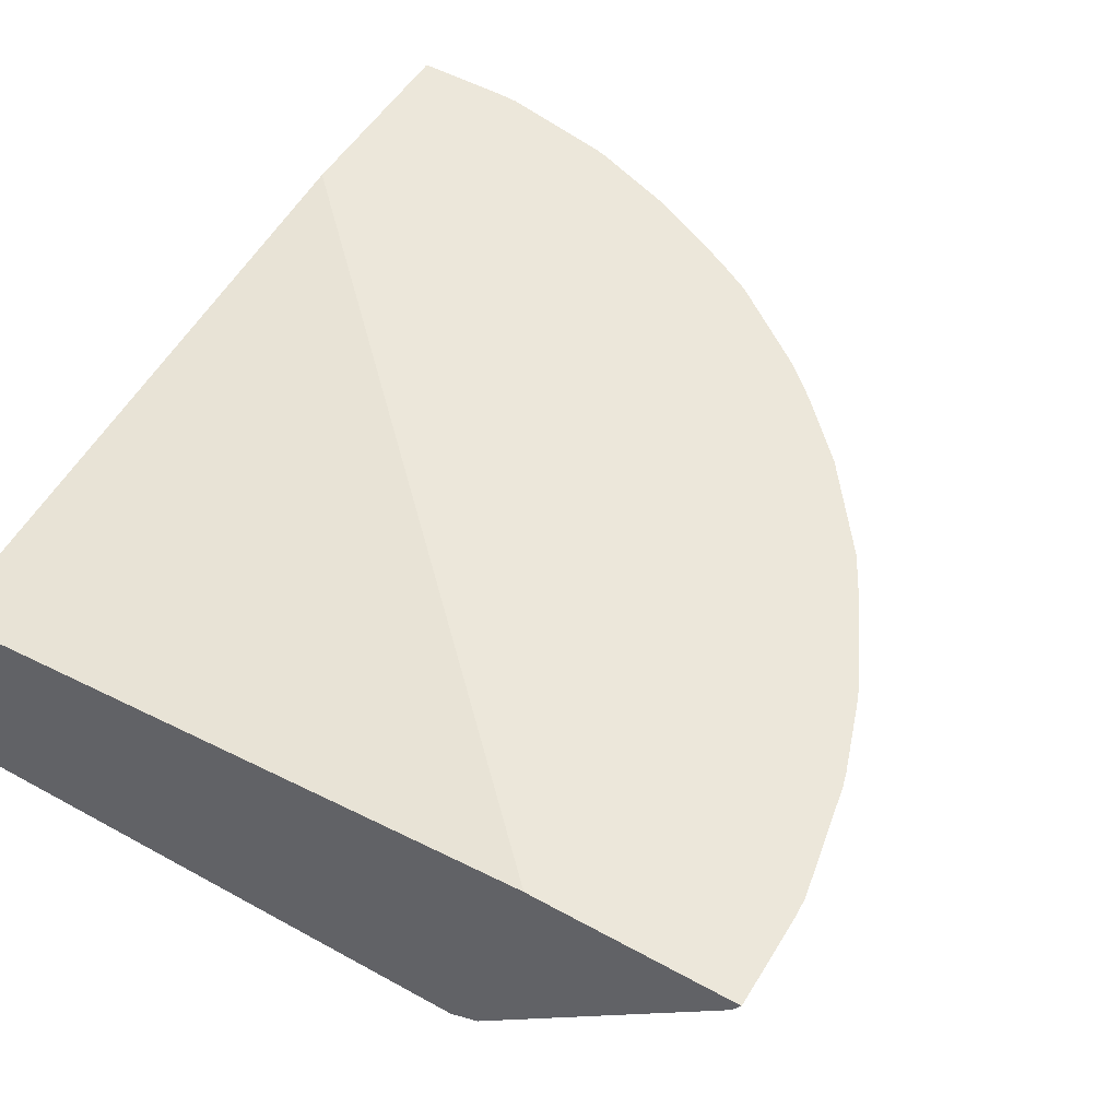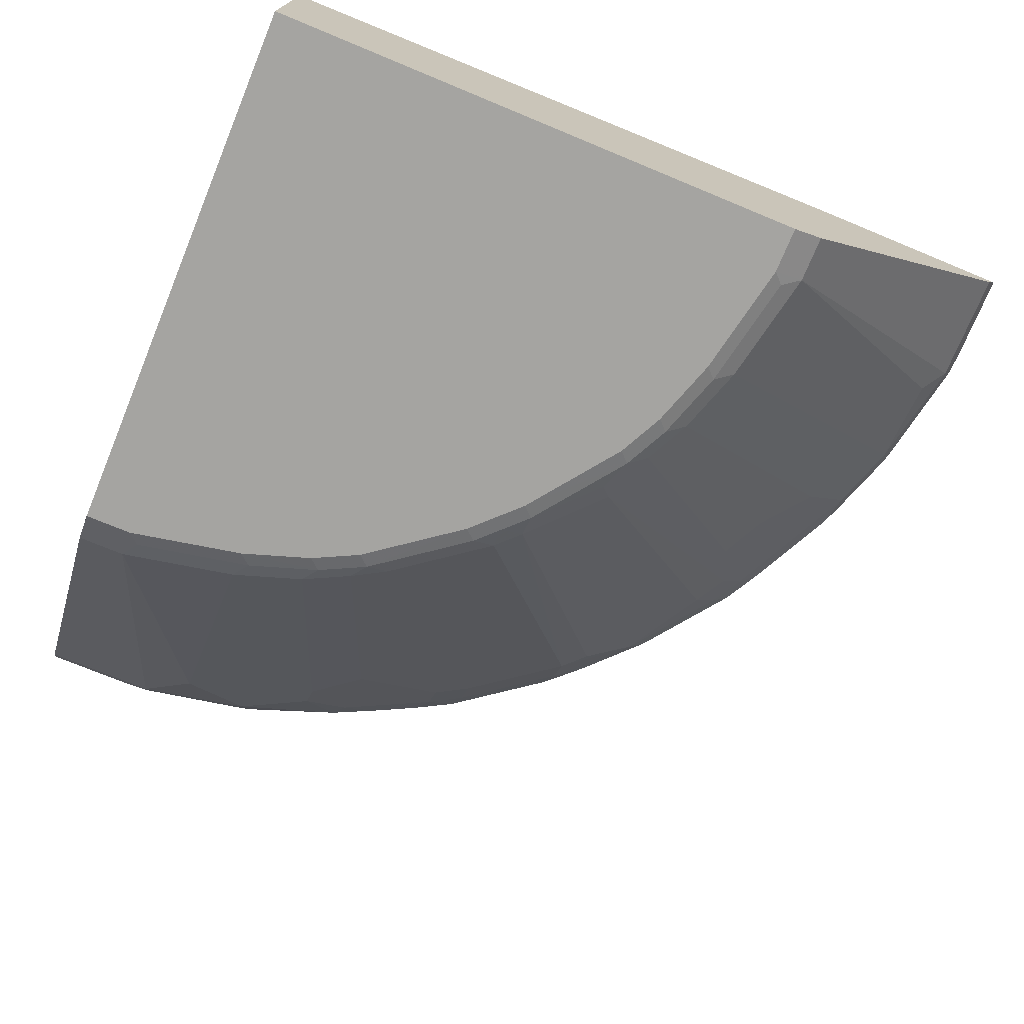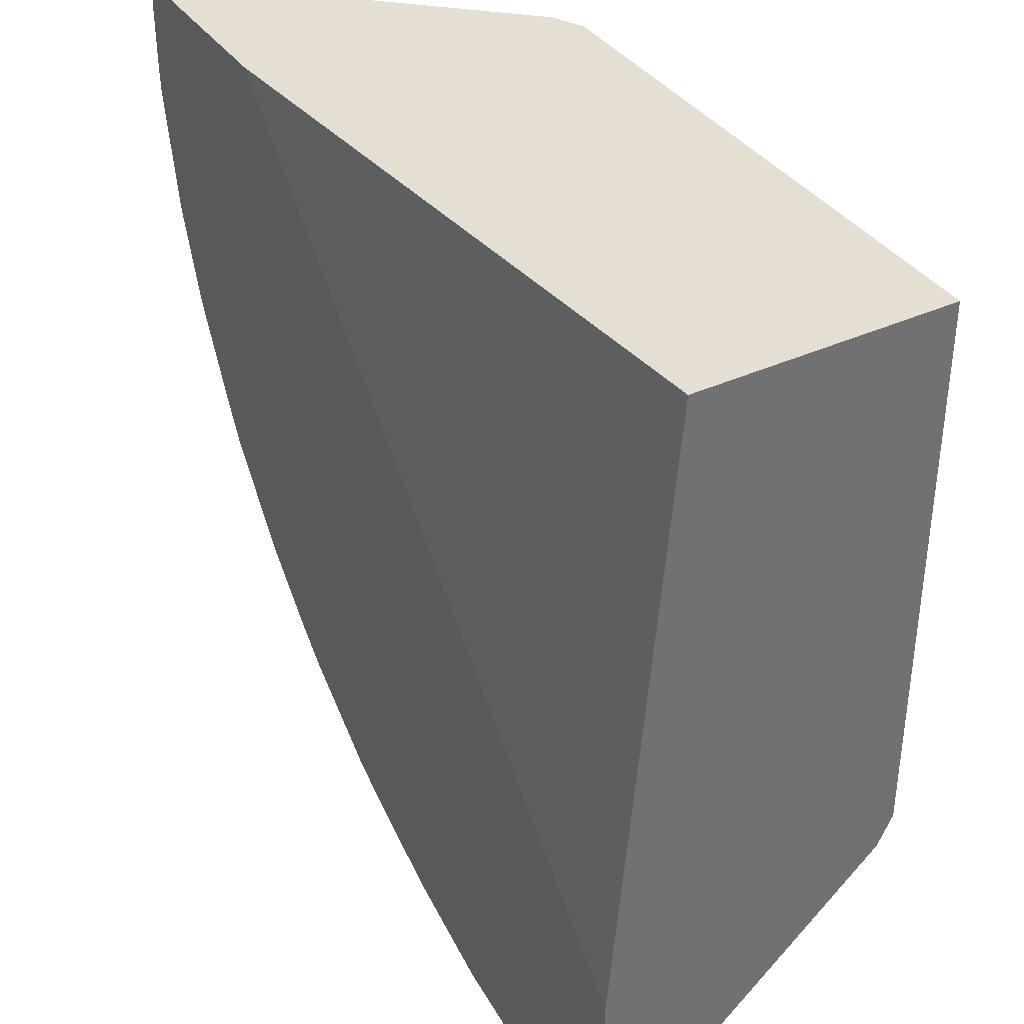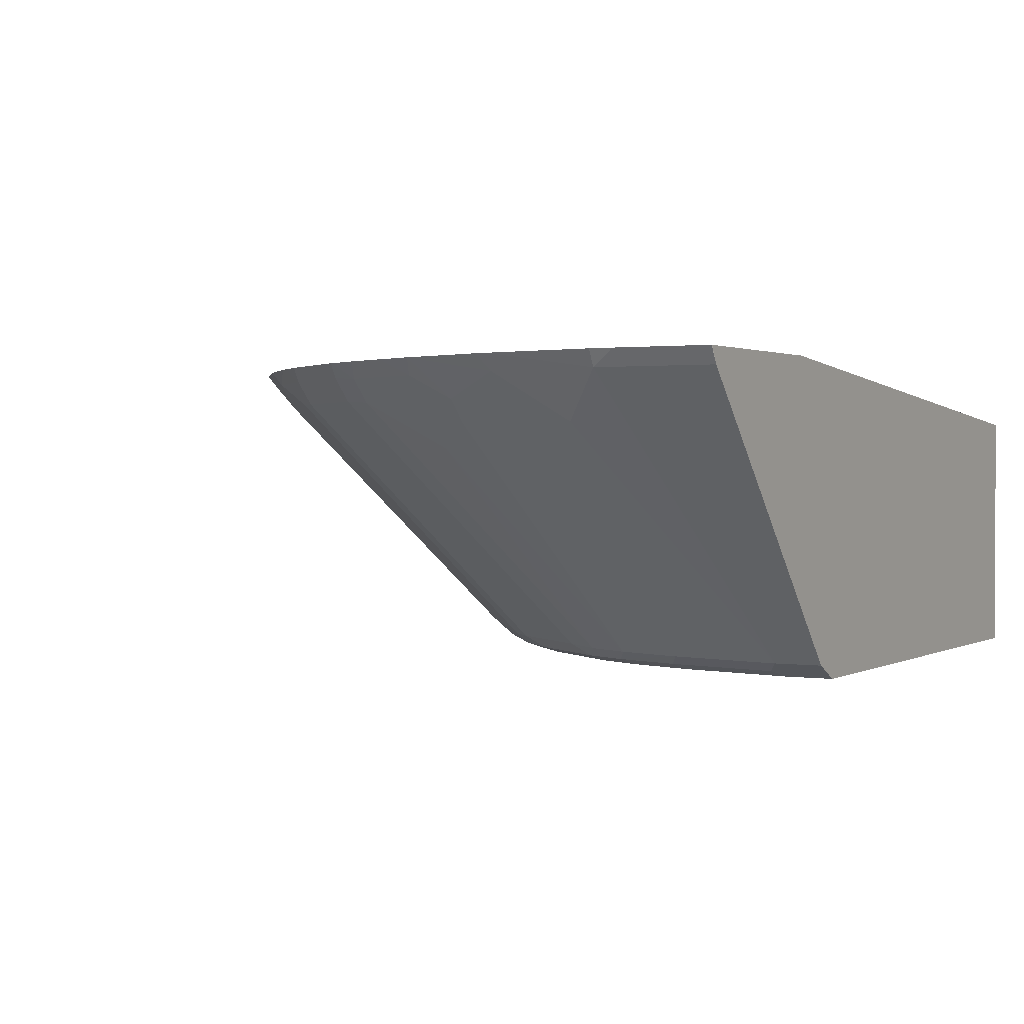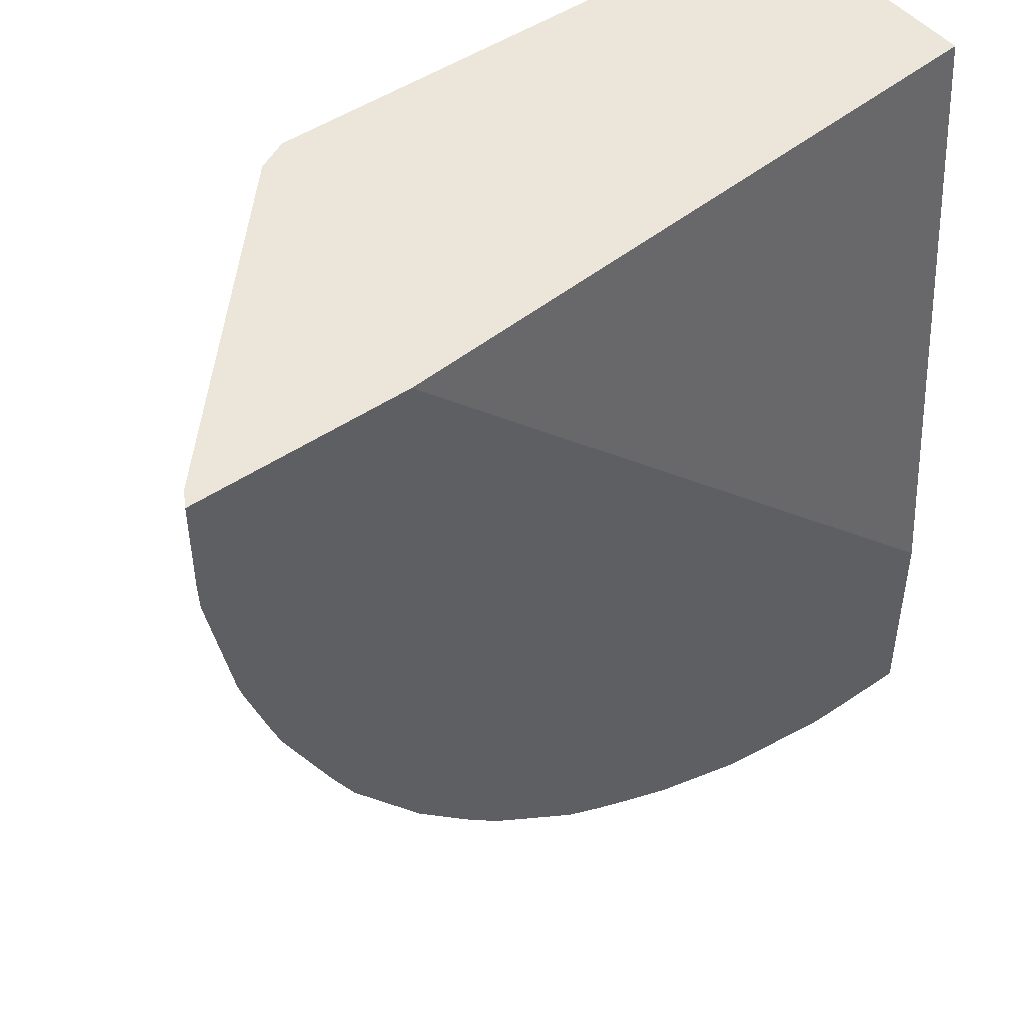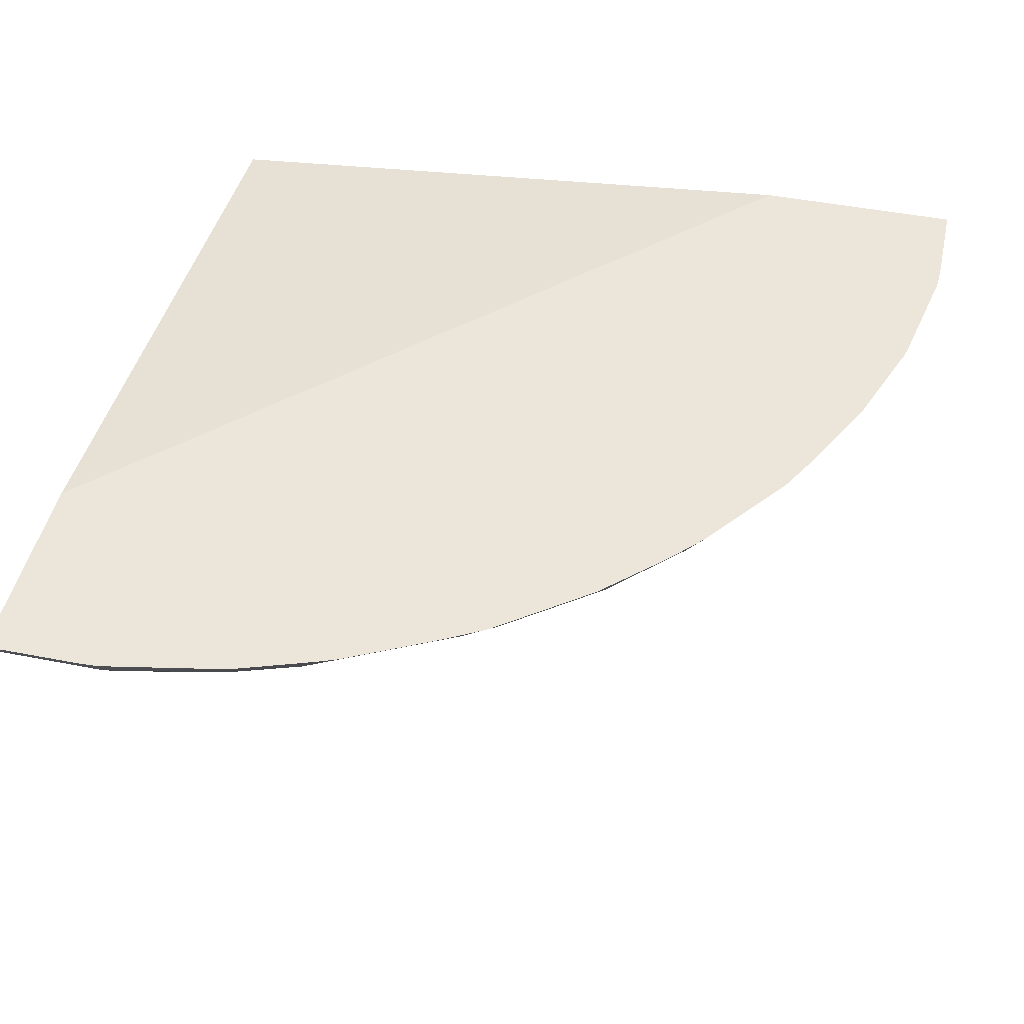
<metadata>
{"format":"obj","ext":"obj","renderer":"f3d","projection":"perspective","resolution":1024,"background":"white","views":[{"elev":52.1,"azim":30.7,"up":"+Y"},{"elev":-73.2,"azim":-22.5,"up":"+Y"},{"elev":37.2,"azim":-120.5,"up":"+Z"},{"elev":1.3,"azim":-151.3,"up":"+Y"},{"elev":47.8,"azim":142.5,"up":"+Z"},{"elev":46.8,"azim":102.6,"up":"+Y"}]}
</metadata>
<code>
v 0.07913 -0.1312 -0.7265
v 0.09892 -0.1312 -0.7256
v 0.09892 -0.145 -0.7185
v -0.0007549 -0.1312 -0.7265
v 0.1978 -0.1312 -0.7066
v 0.1187 -0.1648 -0.6987
v 0.03961 -0.3823 -0.501
v -0.0008973 -0.145 -0.7185
v 0.1978 -0.145 -0.6987
v -0.0008973 -0.1312 -0.7258
v 0.2092 -0.1312 -0.7036
v 0.1385 -0.1846 -0.679
v 0.04951 -0.3906 -0.4845
v 0.03961 -0.3955 -0.4746
v -0.0008973 -0.3823 -0.501
v 0.1385 -0.3823 -0.4812
v 0.2892 -0.1312 -0.6746
v 0.2571 -0.1648 -0.6592
v 0.1978 -0.1648 -0.679
v -0.0008973 -0.1312 -0.5484
v 0.1483 -0.3906 -0.4647
v 0.1385 -0.3955 -0.4548
v -0.0008973 -0.3955 -0.4746
v 0.1978 -0.3823 -0.4615
v 0.2077 -0.3906 -0.445
v 0.2967 -0.145 -0.6592
v 0.3273 -0.1312 -0.6563
v 0.2967 -0.1648 -0.6394
v 0.2571 -0.1846 -0.6394
v -0.0008973 -0.178 0.000146
v 0.5485 -0.1312 7.486e-05
v 0.1978 -0.3955 -0.4351
v -0.0008973 -0.3955 7.486e-05
v 0.2967 -0.2044 -0.5999
v 0.2373 -0.3823 -0.4417
v 0.2472 -0.3906 -0.4252
v 0.3757 -0.145 -0.6196
v 0.3668 -0.1312 -0.6364
v 0.3757 -0.1648 -0.5999
v 0.5471 -0.1319 0.000146
v -0.0008973 -0.3872 0.000146
v 0.5639 -0.1312 0.000146
v 0.2373 -0.3955 -0.4153
v -0.0001141 -0.3955 0.000146
v 0.267 -0.3807 -0.4252
v 0.3263 -0.3906 -0.3659
v 0.3164 -0.3955 -0.356
v 0.4003 -0.1312 -0.6179
v 0.4054 -0.1434 -0.6031
v 0.4054 -0.1632 -0.5834
v 0.7265 -0.1312 0.000146
v 0.4746 -0.3955 0.000146
v 0.4845 -0.1632 -0.524
v 0.3461 -0.3807 -0.3659
v 0.3461 -0.3906 -0.3462
v 0.356 -0.3955 -0.3165
v 0.4795 -0.1312 -0.5585
v 0.4845 -0.1434 -0.5438
v 0.7186 -0.145 0.000146
v 0.7265 -0.1312 -0.07916
v 0.4746 -0.3955 -0.03961
v 0.5009 -0.3824 0.000146
v 0.5438 -0.1434 -0.4845
v 0.5043 -0.1632 -0.5043
v 0.3658 -0.3807 -0.3462
v 0.3658 -0.3906 -0.3264
v 0.4252 -0.3906 -0.2472
v 0.4153 -0.3955 -0.2373
v 0.506 -0.1312 -0.5339
v 0.5142 -0.1312 -0.5258
v 0.7186 -0.145 -0.09893
v 0.501 -0.3823 0.000146
v 0.7256 -0.1312 -0.09893
v 0.4548 -0.3955 -0.1385
v 0.4845 -0.3906 -0.0495
v 0.501 -0.3823 -0.03961
v 0.5438 -0.1829 -0.4252
v 0.5586 -0.1312 -0.4794
v 0.6031 -0.1434 -0.4054
v 0.5834 -0.1632 -0.4054
v 0.4252 -0.3708 -0.2868
v 0.4153 -0.3832 -0.2769
v 0.4417 -0.3823 -0.2373
v 0.4449 -0.3906 -0.2077
v 0.435 -0.3955 -0.1978
v 0.7067 -0.1312 -0.1978
v 0.6988 -0.1648 -0.1187
v 0.6988 -0.145 -0.1978
v 0.4647 -0.3906 -0.1484
v 0.4812 -0.3823 -0.1385
v 0.6179 -0.1312 -0.4004
v 0.6197 -0.145 -0.3757
v 0.5999 -0.1648 -0.3757
v 0.5801 -0.2044 -0.3363
v 0.4614 -0.3823 -0.1978
v 0.5999 -0.2044 -0.2967
v 0.7036 -0.1312 -0.2092
v 0.679 -0.1648 -0.1978
v 0.679 -0.145 -0.2571
v 0.6365 -0.1312 -0.3668
v 0.6563 -0.1312 -0.3273
v 0.6197 -0.1648 -0.3363
v 0.6394 -0.1846 -0.2571
v 0.6592 -0.1648 -0.2571
v 0.6197 -0.1846 -0.2967
v 0.6832 -0.1312 -0.2688
v 0.676 -0.1312 -0.2878
f 1 2 3
f 55 66 56
f 56 66 67
f 56 67 68
f 57 69 58
f 58 69 70
f 58 70 63
f 59 72 76
f 59 76 71
f 60 71 73
f 61 74 89
f 55 65 66
f 61 89 75
f 61 76 62
f 62 76 72
f 63 77 64
f 63 70 78
f 63 78 91
f 63 91 79
f 63 79 80
f 63 80 77
f 64 77 65
f 65 81 82
f 61 75 76
f 54 65 55
f 53 65 54
f 53 64 65
f 36 45 54
f 36 54 46
f 36 46 47
f 36 47 43
f 37 38 48
f 37 48 49
f 37 49 39
f 39 49 50
f 39 50 45
f 45 50 53
f 45 53 54
f 46 54 55
f 46 55 47
f 47 55 56
f 48 57 58
f 48 58 49
f 49 58 53
f 49 53 50
f 51 59 71
f 51 71 60
f 52 61 62
f 53 58 63
f 53 63 64
f 65 82 66
f 35 45 36
f 66 82 67
f 67 81 83
f 88 98 104
f 88 104 99
f 88 99 97
f 90 95 104
f 90 104 98
f 91 100 92
f 92 100 101
f 92 101 99
f 92 99 102
f 92 102 93
f 88 90 98
f 93 102 94
f 94 105 96
f 95 96 103
f 95 103 104
f 96 105 104
f 96 104 103
f 97 99 106
f 99 101 107
f 99 107 106
f 99 104 102
f 102 104 105
f 94 102 105
f 87 90 88
f 86 88 97
f 84 90 89
f 67 83 84
f 67 84 85
f 67 85 68
f 71 86 73
f 71 76 87
f 71 87 88
f 71 88 86
f 74 85 84
f 74 84 89
f 75 89 90
f 75 90 76
f 76 90 87
f 77 80 81
f 79 91 92
f 79 92 93
f 79 93 80
f 80 93 81
f 81 93 94
f 81 94 83
f 83 95 84
f 83 94 96
f 83 96 95
f 84 95 90
f 67 82 81
f 35 39 45
f 65 77 81
f 33 44 41
f 2 5 3
f 3 6 7
f 3 7 15
f 3 15 8
f 3 5 9
f 3 9 6
f 4 8 10
f 5 11 9
f 6 9 12
f 6 12 7
f 1 11 5
f 7 13 14
f 7 23 15
f 7 12 16
f 7 16 13
f 8 15 23
f 8 23 33
f 8 33 41
f 8 41 30
f 8 30 20
f 8 20 10
f 9 11 17
f 7 14 23
f 1 17 11
f 1 27 17
f 1 38 27
f 34 39 35
f 1 3 8
f 1 8 4
f 1 4 10
f 1 10 20
f 1 20 31
f 1 31 42
f 1 42 51
f 1 51 60
f 1 60 73
f 1 73 86
f 1 86 97
f 1 97 106
f 1 106 107
f 1 107 101
f 1 101 100
f 1 100 91
f 1 91 78
f 1 78 70
f 1 70 69
f 1 69 57
f 1 57 48
f 1 48 38
f 9 17 18
f 9 18 19
f 1 5 2
f 30 42 40
f 20 30 31
f 21 25 22
f 22 25 32
f 24 29 34
f 24 34 35
f 24 35 36
f 24 36 25
f 25 36 43
f 25 43 32
f 26 37 39
f 26 39 28
f 27 38 37
f 28 39 34
f 30 40 31
f 30 41 44
f 30 44 52
f 30 52 62
f 30 62 72
f 30 72 59
f 30 59 51
f 30 51 42
f 9 19 12
f 31 40 42
f 18 29 24
f 18 34 29
f 26 27 37
f 13 16 21
f 12 19 16
f 18 28 34
f 13 21 22
f 13 22 14
f 14 22 32
f 14 32 43
f 14 43 47
f 14 56 68
f 14 68 85
f 14 85 74
f 14 74 61
f 14 47 56
f 14 52 44
f 18 26 28
f 14 61 52
f 17 26 18
f 16 25 21
f 16 24 25
f 17 27 26
f 16 19 18
f 14 33 23
f 14 44 33
f 16 18 24

</code>
